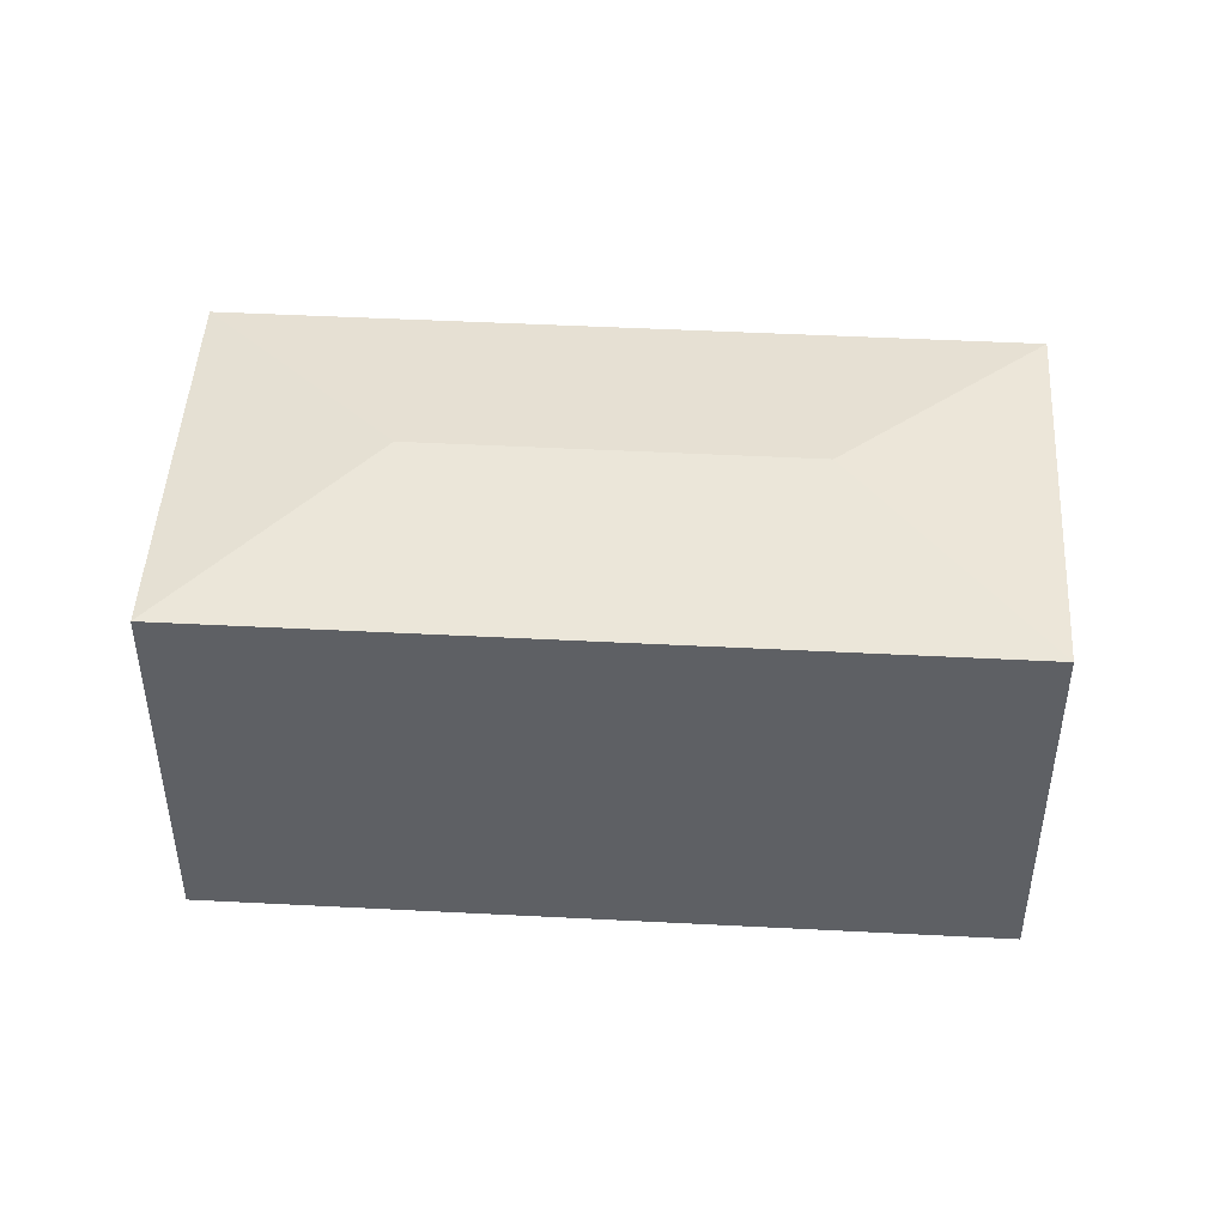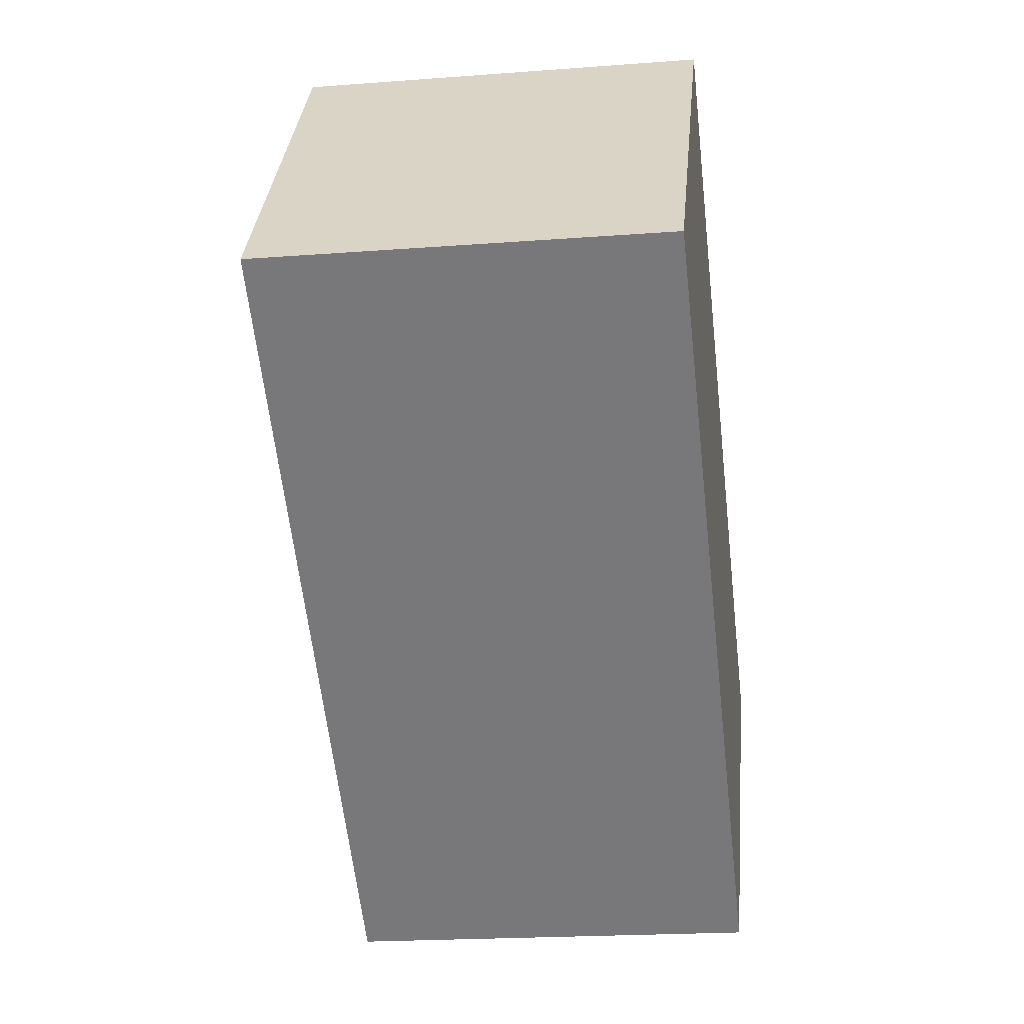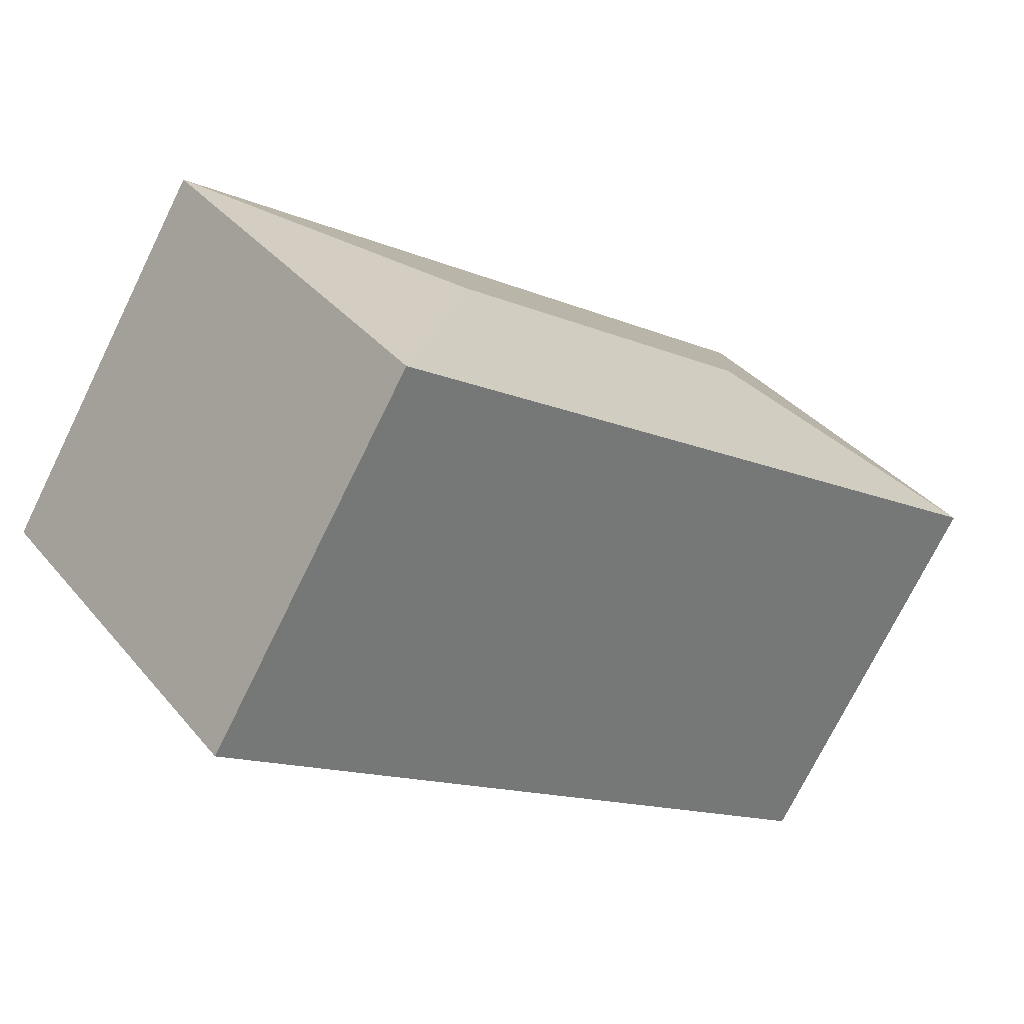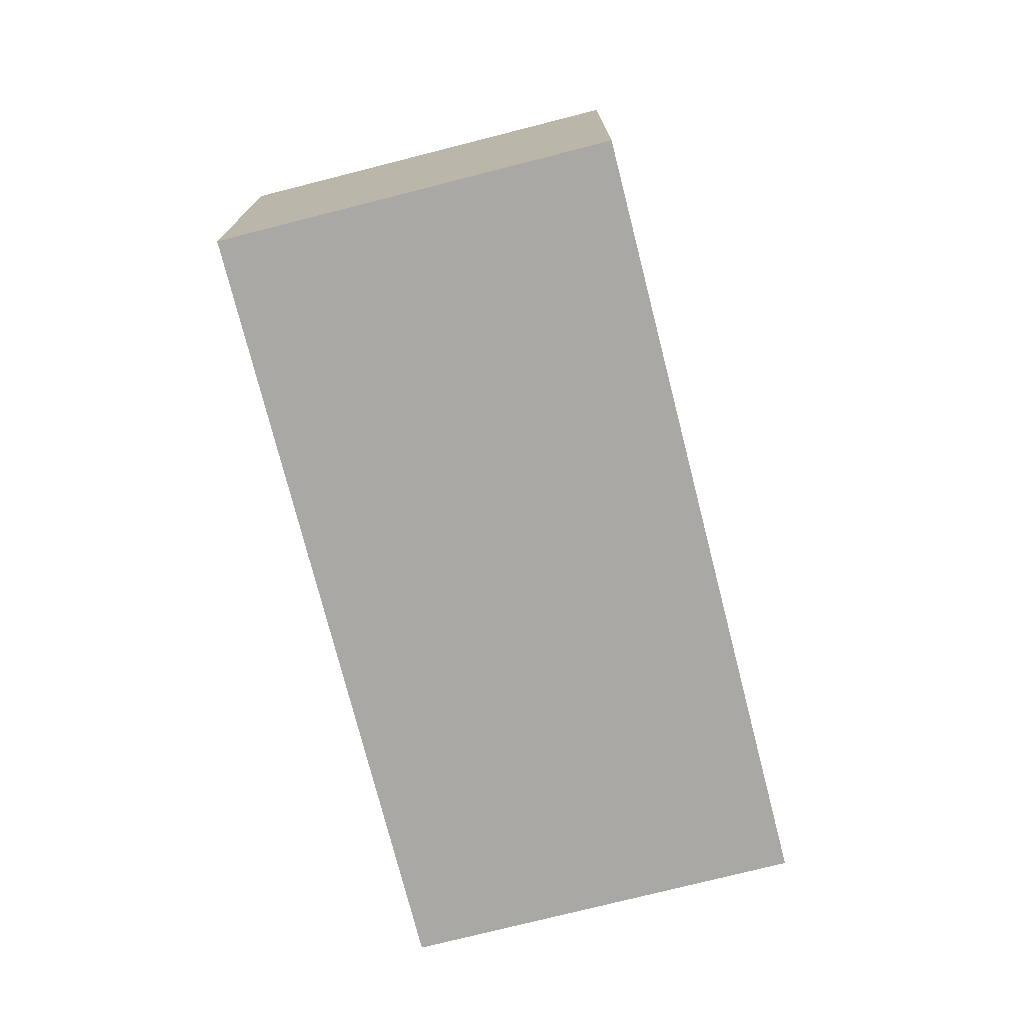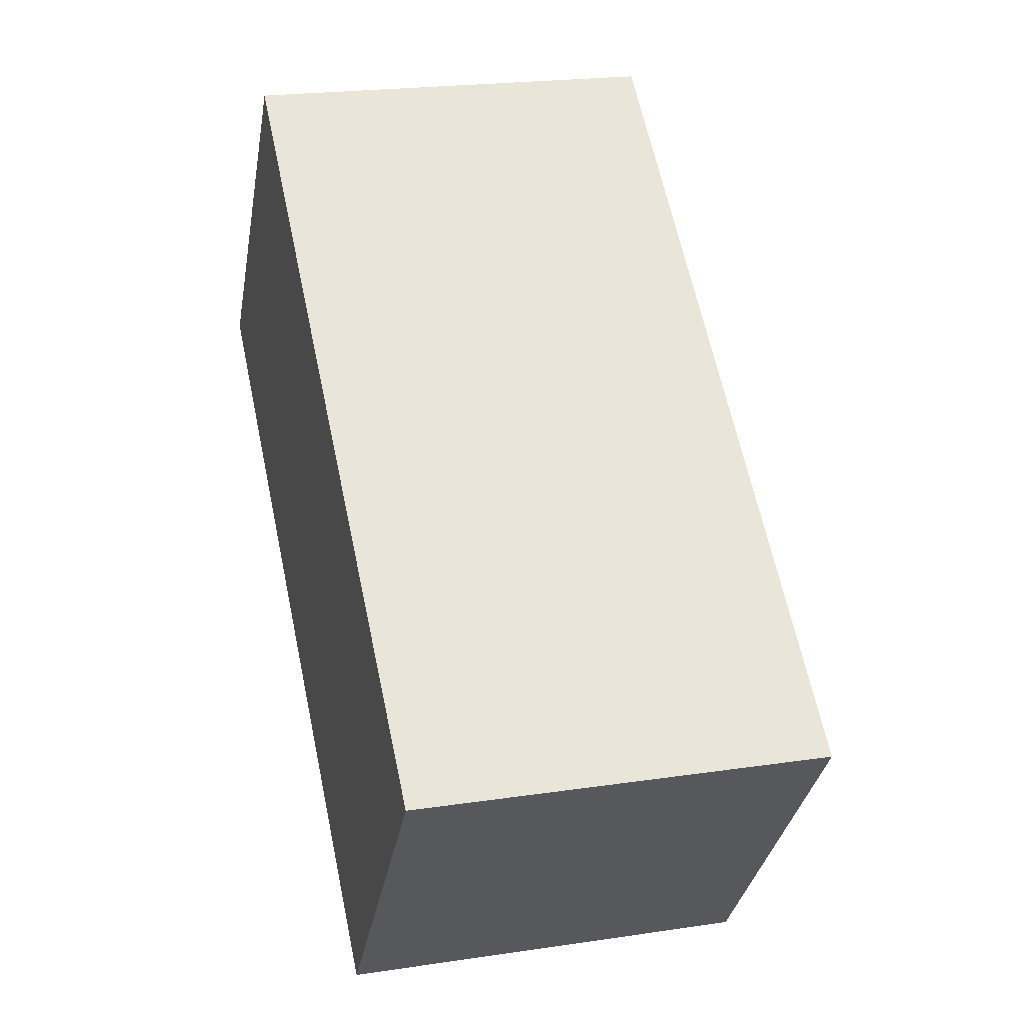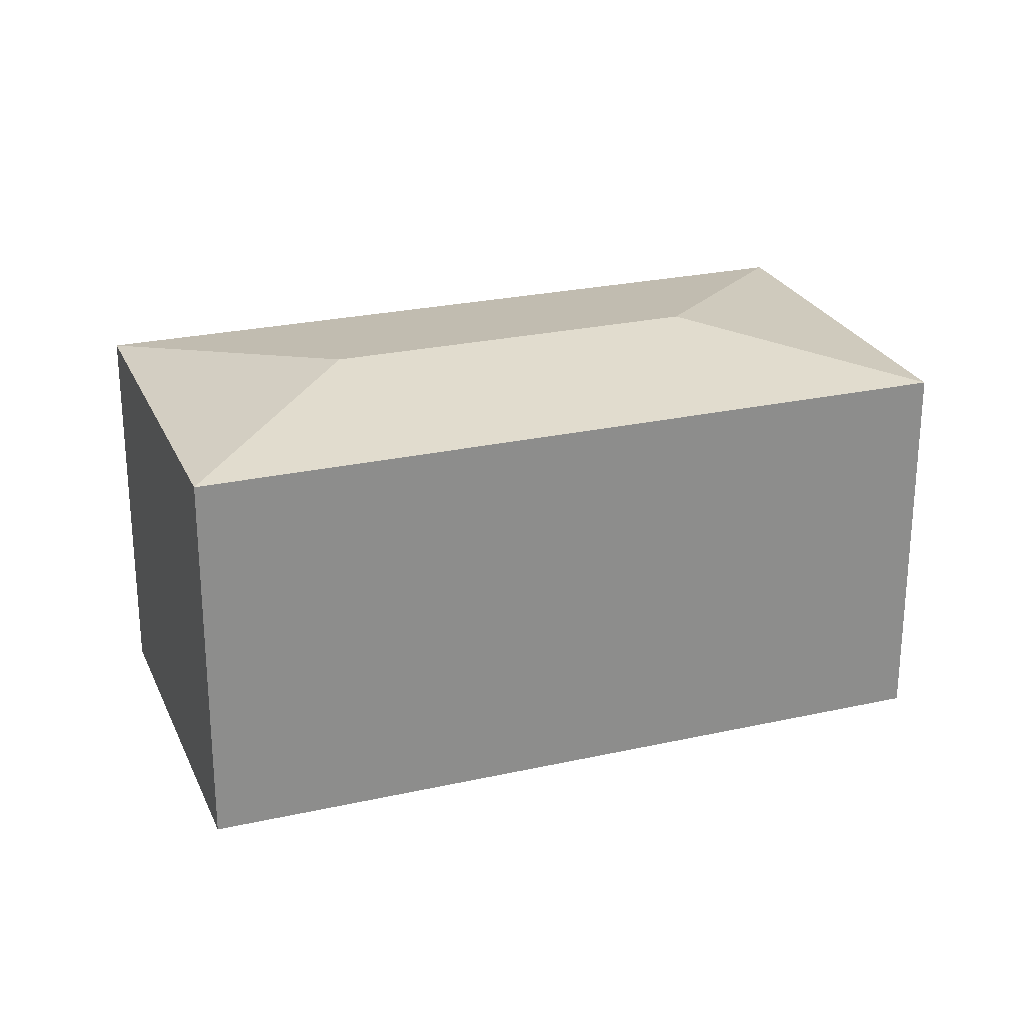
<metadata>
{"format":"obj","ext":"obj","renderer":"f3d","projection":"perspective","resolution":1024,"background":"white","views":[{"elev":46.8,"azim":-138.4,"up":"+Y"},{"elev":-20.2,"azim":-82.0,"up":"+Z"},{"elev":-73.9,"azim":153.8,"up":"+Z"},{"elev":-75.1,"azim":142.5,"up":"+Y"},{"elev":21.5,"azim":75.1,"up":"+Z"},{"elev":25.3,"azim":18.4,"up":"+Y"}]}
</metadata>
<code>
v  9.434 10.63 -7.433
v  16.08 11.46 -5.655
v  17 10.63 -13.39
v  7.74 11.46 0.918
v  6.472 10.63 -5.099
v  0 10.63 6.51e-16
v  6.821 10.63 8.658
v  23.82 10.63 -4.737
v  0 0 0
v  6.821 -5.302e-16 8.658
v  23.82 2.901e-16 -4.737
v  17 8.202e-16 -13.39
v  9.434 4.551e-16 -7.433
v  6.472 3.122e-16 -5.099
g defaultobject
f 1 2 3
f 2 1 4
f 4 1 5
f 4 5 6
f 4 6 7
f 2 7 8
f 7 2 4
f 2 8 3
f 9 7 6
f 7 9 10
f 10 8 7
f 8 10 11
f 11 3 8
f 3 11 12
f 12 1 3
f 1 12 13
f 1 13 5
f 5 13 6
f 6 13 14
f 6 14 9
f 9 11 10
f 11 9 14
f 11 14 12
f 12 14 13

</code>
